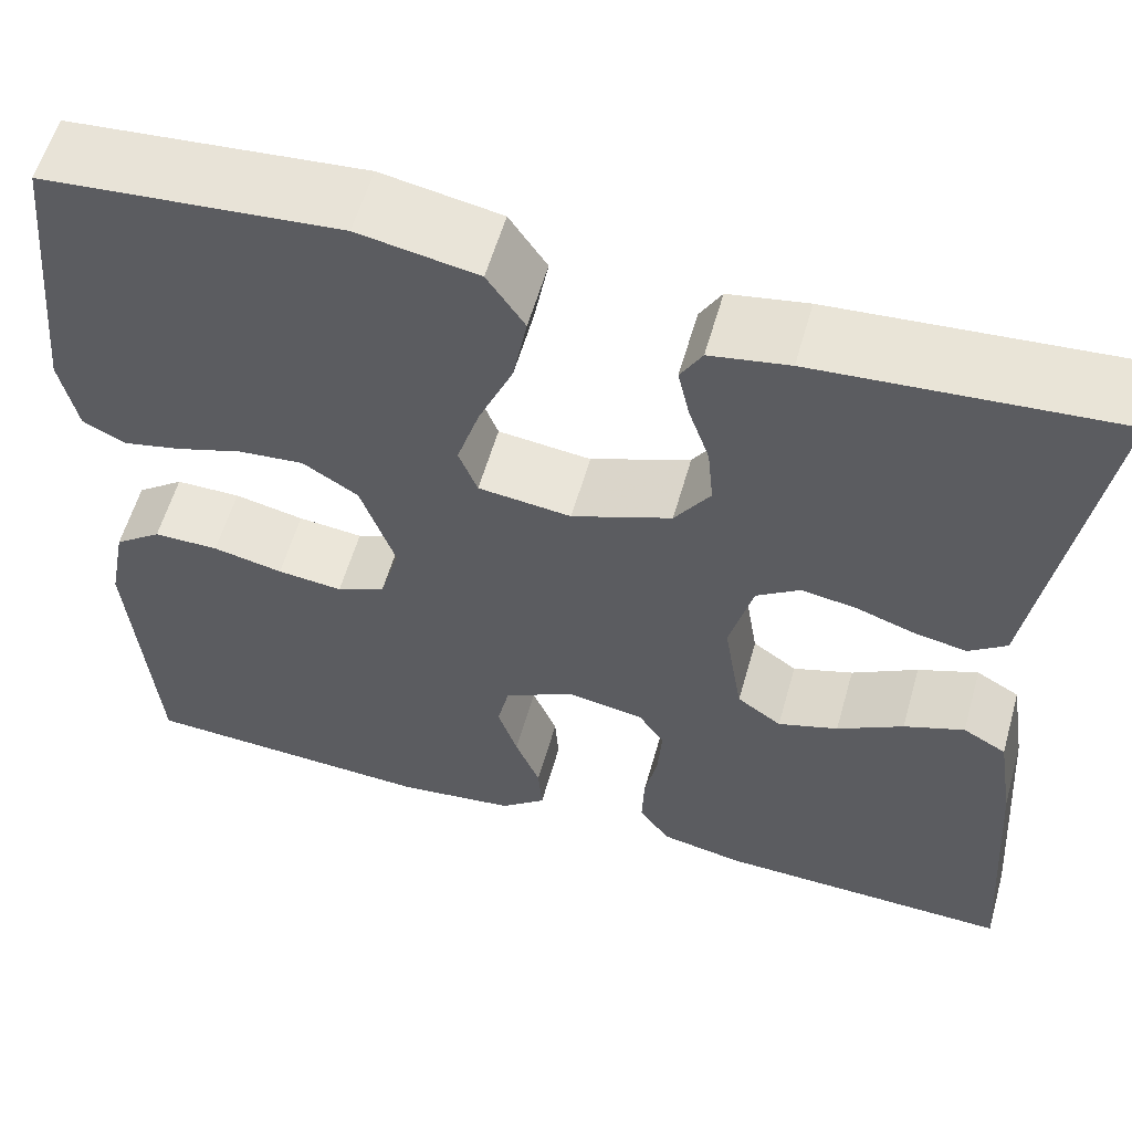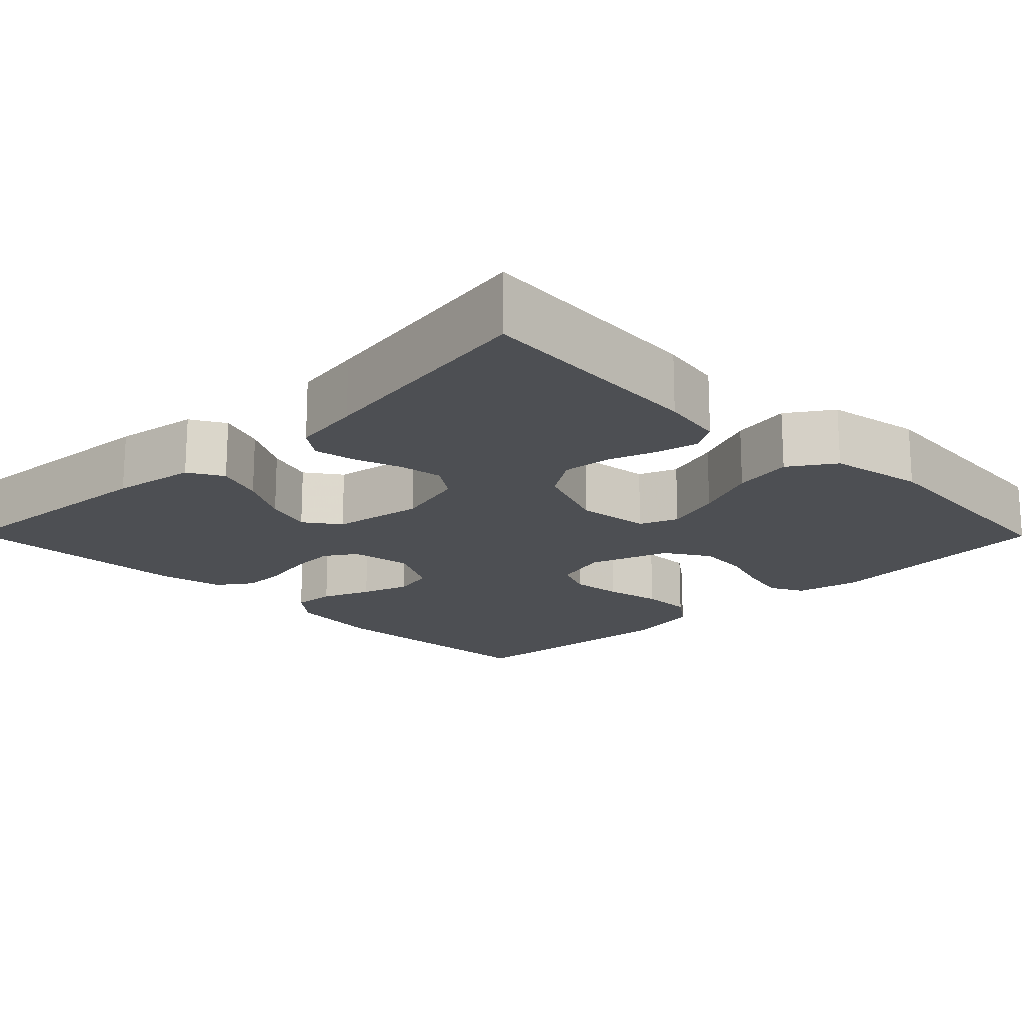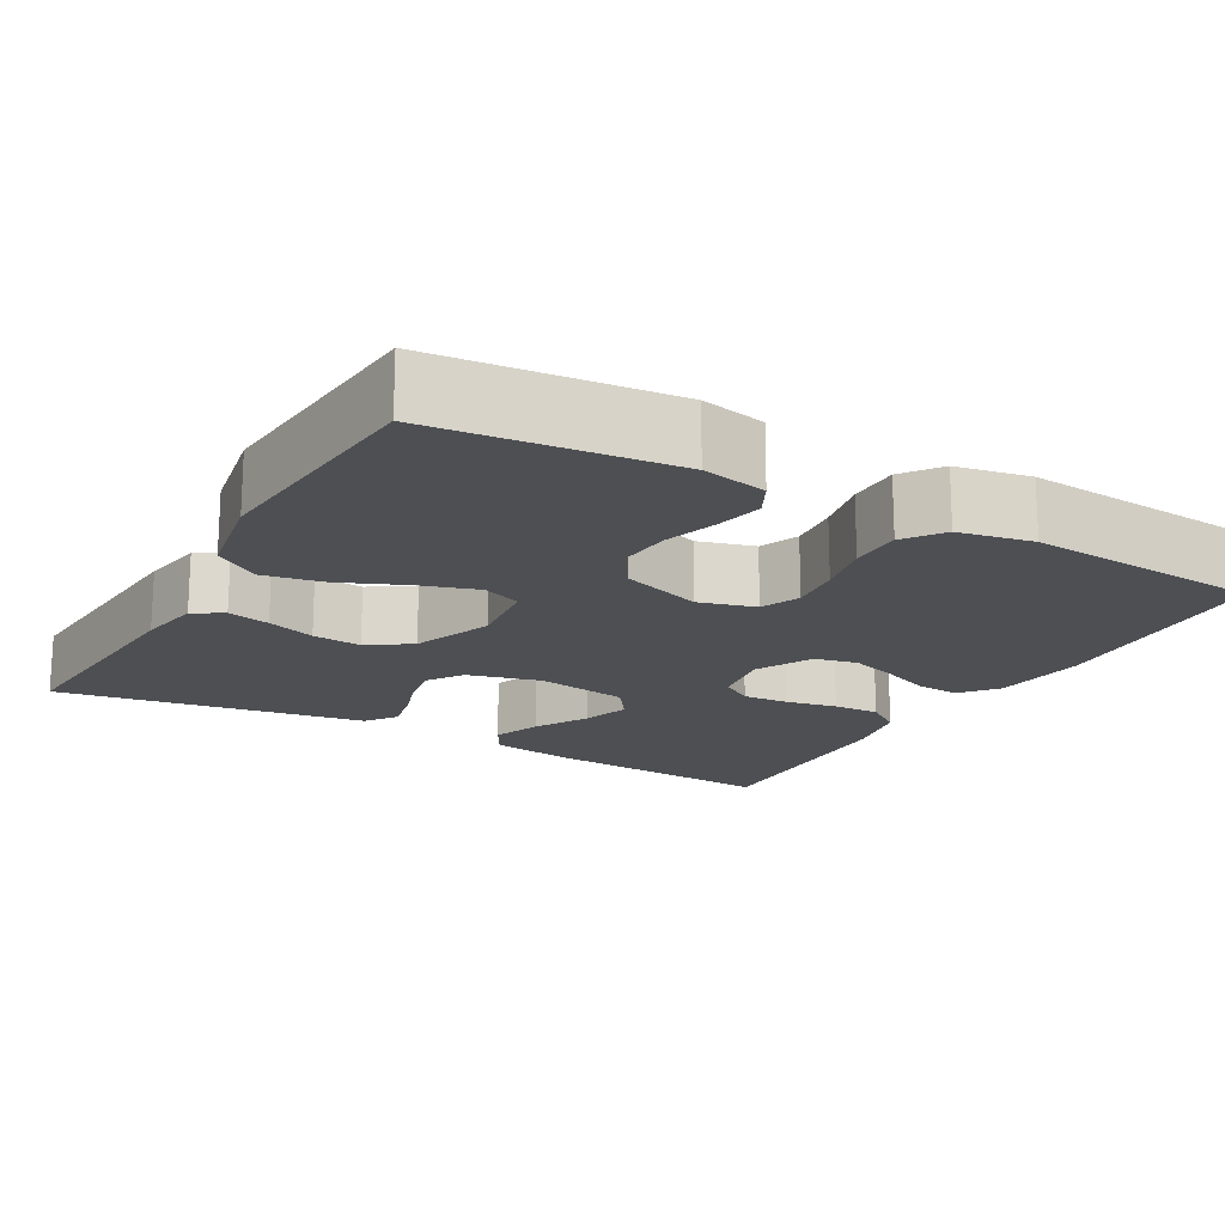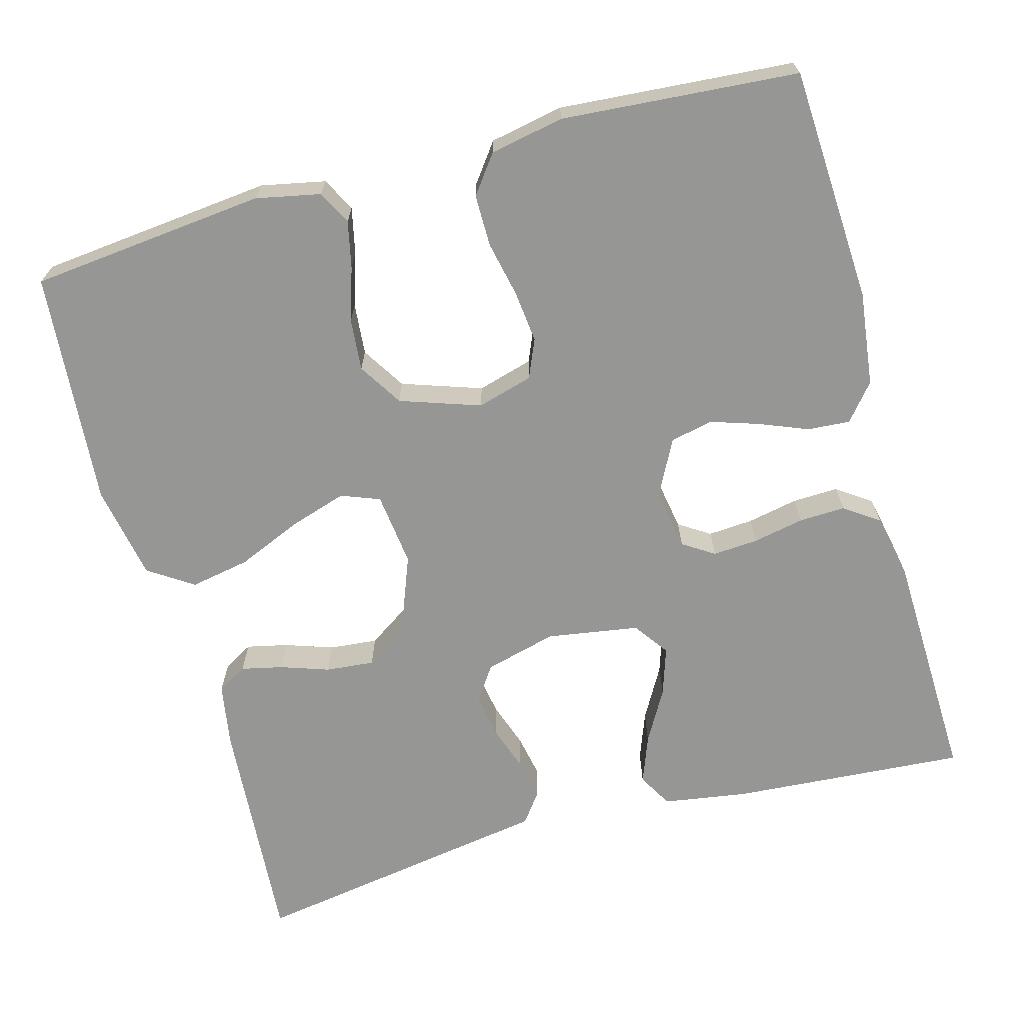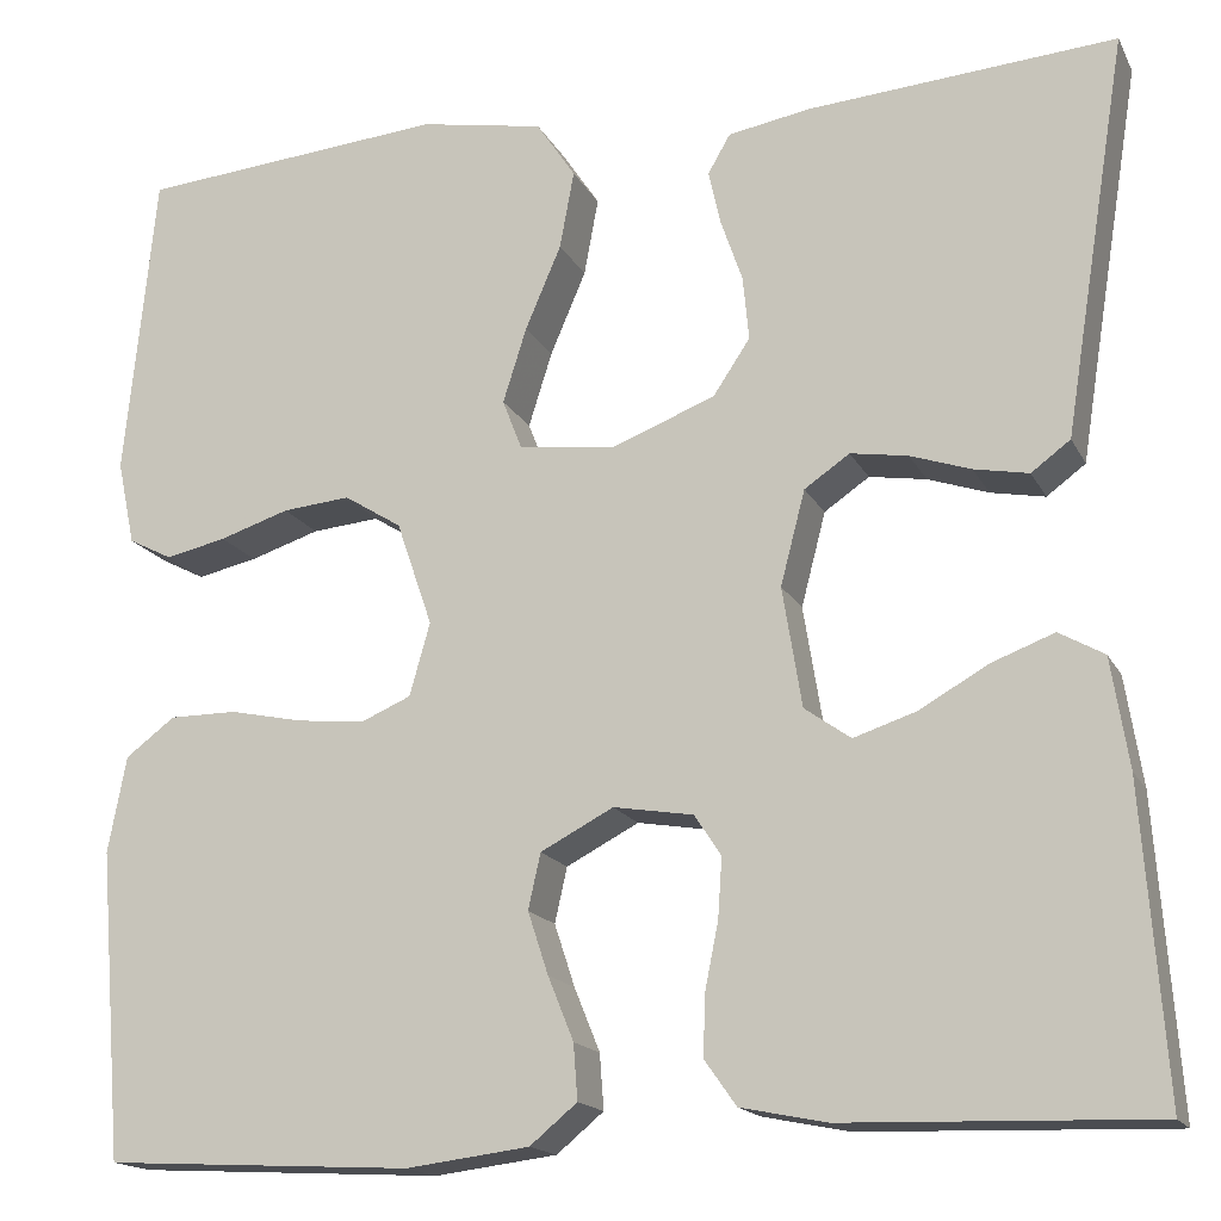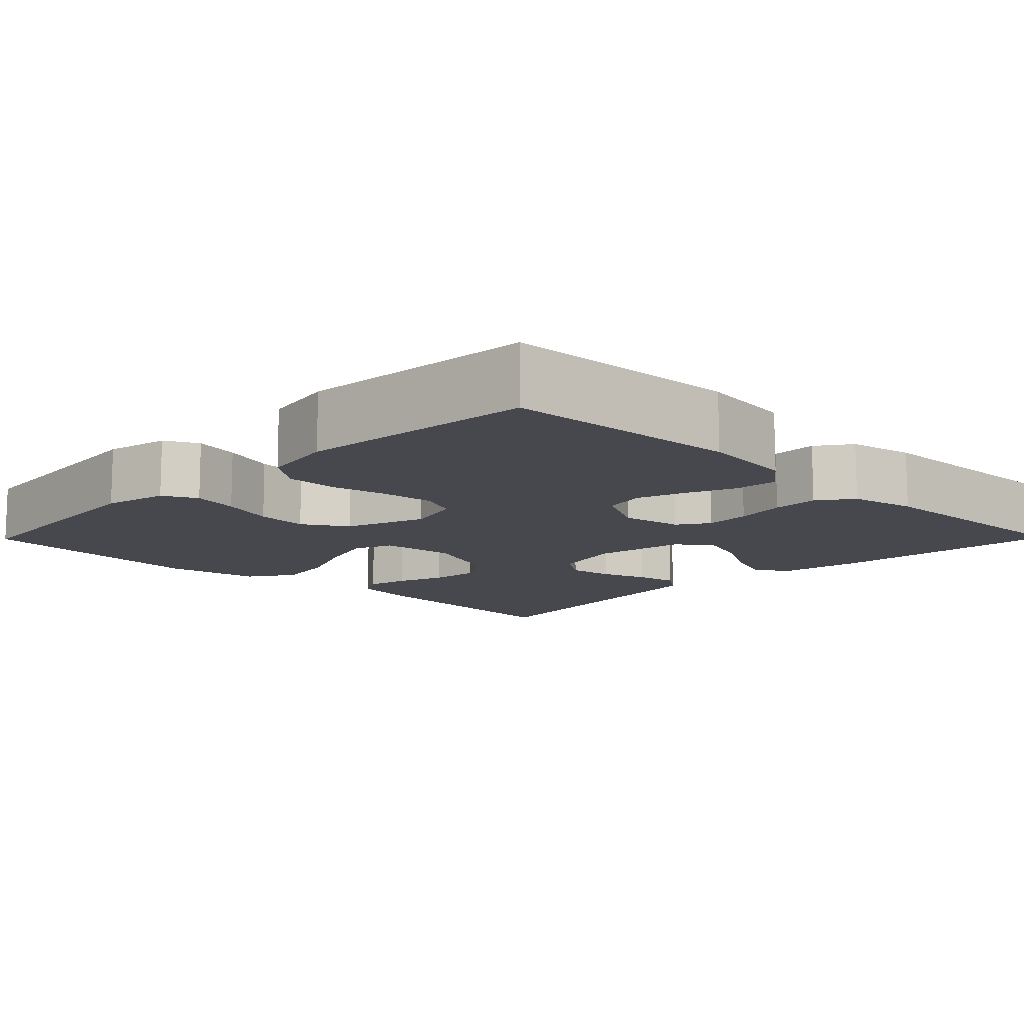
<metadata>
{"format":"obj","ext":"obj","renderer":"f3d","projection":"perspective","resolution":1024,"background":"white","views":[{"elev":57.9,"azim":-164.2,"up":"+Z"},{"elev":-17.7,"azim":-45.4,"up":"+Y"},{"elev":-17.7,"azim":60.6,"up":"+Y"},{"elev":-67.7,"azim":105.5,"up":"+Y"},{"elev":-16.6,"azim":-160.4,"up":"+Z"},{"elev":-11.7,"azim":135.5,"up":"+Y"}]}
</metadata>
<code>
v 0.5 0.07 0.5
v 0.53 0.07 0.2
v 0.513 0.07 0.118
v 0.47 0.07 0.096
v 0.411 0.07 0.109
v 0.343 0.07 0.131
v 0.277 0.07 0.137
v 0.221 0.07 0.102
v 0.186 0.07 0
v 0.206 0.07 -0.071
v 0.255 0.07 -0.092
v 0.321 0.07 -0.085
v 0.392 0.07 -0.07
v 0.458 0.07 -0.07
v 0.506 0.07 -0.106
v 0.524 0.07 -0.2
v 0.5 0.07 -0.5
v 0.2 0.07 -0.516
v 0.08 0.07 -0.501
v 0.034 0.07 -0.463
v 0.038 0.07 -0.409
v 0.063 0.07 -0.347
v 0.083 0.07 -0.286
v 0.071 0.07 -0.232
v 0 0.07 -0.195
v -0.078 0.07 -0.208
v -0.104 0.07 -0.248
v -0.1 0.07 -0.306
v -0.087 0.07 -0.371
v -0.085 0.07 -0.43
v -0.116 0.07 -0.474
v -0.2 0.07 -0.491
v -0.5 0.07 -0.5
v -0.478 0.07 -0.2
v -0.461 0.07 -0.093
v -0.417 0.07 -0.068
v -0.356 0.07 -0.091
v -0.289 0.07 -0.129
v -0.228 0.07 -0.149
v -0.183 0.07 -0.117
v -0.164 0.07 0
v -0.188 0.07 0.092
v -0.232 0.07 0.122
v -0.288 0.07 0.113
v -0.347 0.07 0.093
v -0.4 0.07 0.083
v -0.438 0.07 0.111
v -0.452 0.07 0.2
v -0.5 0.07 0.5
v -0.2 0.07 0.477
v -0.12 0.07 0.463
v -0.098 0.07 0.425
v -0.11 0.07 0.372
v -0.131 0.07 0.311
v -0.137 0.07 0.249
v -0.101 0.07 0.195
v 0 0.07 0.156
v 0.094 0.07 0.167
v 0.113 0.07 0.216
v 0.09 0.07 0.289
v 0.055 0.07 0.371
v 0.041 0.07 0.447
v 0.079 0.07 0.504
v 0.2 0.07 0.526
v 0.5 0 0.5
v 0.53 0 0.2
v 0.513 0 0.118
v 0.47 0 0.096
v 0.411 0 0.109
v 0.343 0 0.131
v 0.277 0 0.137
v 0.221 0 0.102
v 0.186 0 0
v 0.206 0 -0.071
v 0.255 0 -0.092
v 0.321 0 -0.085
v 0.392 0 -0.07
v 0.458 0 -0.07
v 0.506 0 -0.106
v 0.524 0 -0.2
v 0.5 0 -0.5
v 0.2 0 -0.516
v 0.08 0 -0.501
v 0.034 0 -0.463
v 0.038 0 -0.409
v 0.063 0 -0.347
v 0.083 0 -0.286
v 0.071 0 -0.232
v 0 0 -0.195
v -0.078 0 -0.208
v -0.104 0 -0.248
v -0.1 0 -0.306
v -0.087 0 -0.371
v -0.085 0 -0.43
v -0.116 0 -0.474
v -0.2 0 -0.491
v -0.5 0 -0.5
v -0.478 0 -0.2
v -0.461 0 -0.093
v -0.417 0 -0.068
v -0.356 0 -0.091
v -0.289 0 -0.129
v -0.228 0 -0.149
v -0.183 0 -0.117
v -0.164 0 0
v -0.188 0 0.092
v -0.232 0 0.122
v -0.288 0 0.113
v -0.347 0 0.093
v -0.4 0 0.083
v -0.438 0 0.111
v -0.452 0 0.2
v -0.5 0 0.5
v -0.2 0 0.477
v -0.12 0 0.463
v -0.098 0 0.425
v -0.11 0 0.372
v -0.131 0 0.311
v -0.137 0 0.249
v -0.101 0 0.195
v 0 0 0.156
v 0.094 0 0.167
v 0.113 0 0.216
v 0.09 0 0.289
v 0.055 0 0.371
v 0.041 0 0.447
v 0.079 0 0.504
v 0.2 0 0.526
f 60 61 62 63
f 59 60 63 64
f 51 52 53 54
f 51 54 55
f 48 49 50 51
f 48 51 55
f 47 48 55 56
f 44 45 46 47
f 43 44 47 56
f 35 36 37 38
f 35 38 39
f 34 35 39
f 33 34 39
f 32 33 39 40
f 28 29 30 31
f 27 28 31 32
f 19 20 21 22
f 19 22 23
f 18 19 23
f 17 18 23 24
f 15 16 17 24
f 12 13 14 15
f 11 12 15 24
f 3 4 5 6
f 3 6 7
f 2 3 7
f 59 64 1 2
f 58 59 2 7
f 57 58 7 8
f 42 43 56 57
f 41 42 57 8
f 27 32 40 41
f 26 27 41
f 25 26 41 8
f 10 11 24 25
f 9 10 25
f 8 9 25
f 127 126 125 124
f 128 127 124 123
f 118 117 116 115
f 119 118 115
f 115 114 113 112
f 119 115 112
f 120 119 112 111
f 111 110 109 108
f 120 111 108 107
f 102 101 100 99
f 103 102 99
f 103 99 98
f 103 98 97
f 104 103 97 96
f 95 94 93 92
f 96 95 92 91
f 86 85 84 83
f 87 86 83
f 87 83 82
f 88 87 82 81
f 88 81 80 79
f 79 78 77 76
f 88 79 76 75
f 70 69 68 67
f 71 70 67
f 71 67 66
f 66 65 128 123
f 71 66 123 122
f 72 71 122 121
f 121 120 107 106
f 72 121 106 105
f 105 104 96 91
f 105 91 90
f 72 105 90 89
f 89 88 75 74
f 89 74 73
f 89 73 72
f 1 65 66 2
f 2 66 67 3
f 3 67 68 4
f 4 68 69 5
f 5 69 70 6
f 6 70 71 7
f 7 71 72 8
f 8 72 73 9
f 9 73 74 10
f 10 74 75 11
f 11 75 76 12
f 12 76 77 13
f 13 77 78 14
f 14 78 79 15
f 15 79 80 16
f 16 80 81 17
f 17 81 82 18
f 18 82 83 19
f 19 83 84 20
f 20 84 85 21
f 21 85 86 22
f 22 86 87 23
f 23 87 88 24
f 24 88 89 25
f 25 89 90 26
f 26 90 91 27
f 27 91 92 28
f 28 92 93 29
f 29 93 94 30
f 30 94 95 31
f 31 95 96 32
f 32 96 97 33
f 33 97 98 34
f 34 98 99 35
f 35 99 100 36
f 36 100 101 37
f 37 101 102 38
f 38 102 103 39
f 39 103 104 40
f 40 104 105 41
f 41 105 106 42
f 42 106 107 43
f 43 107 108 44
f 44 108 109 45
f 45 109 110 46
f 46 110 111 47
f 47 111 112 48
f 48 112 113 49
f 49 113 114 50
f 50 114 115 51
f 51 115 116 52
f 52 116 117 53
f 53 117 118 54
f 54 118 119 55
f 55 119 120 56
f 56 120 121 57
f 57 121 122 58
f 58 122 123 59
f 59 123 124 60
f 60 124 125 61
f 61 125 126 62
f 62 126 127 63
f 63 127 128 64
f 64 128 65 1

</code>
